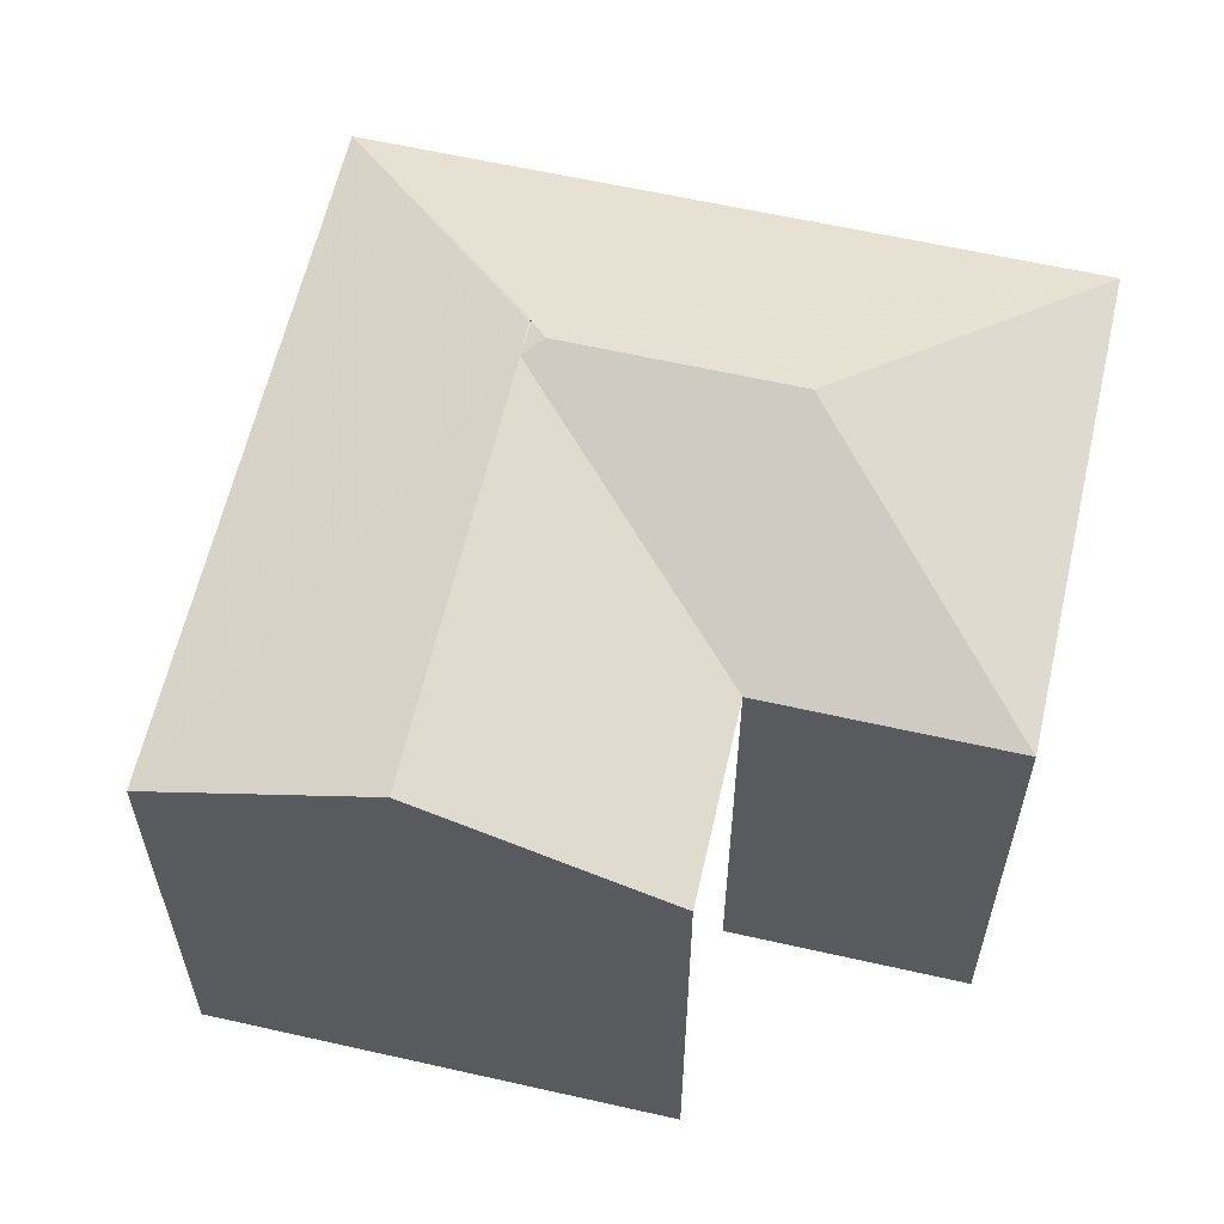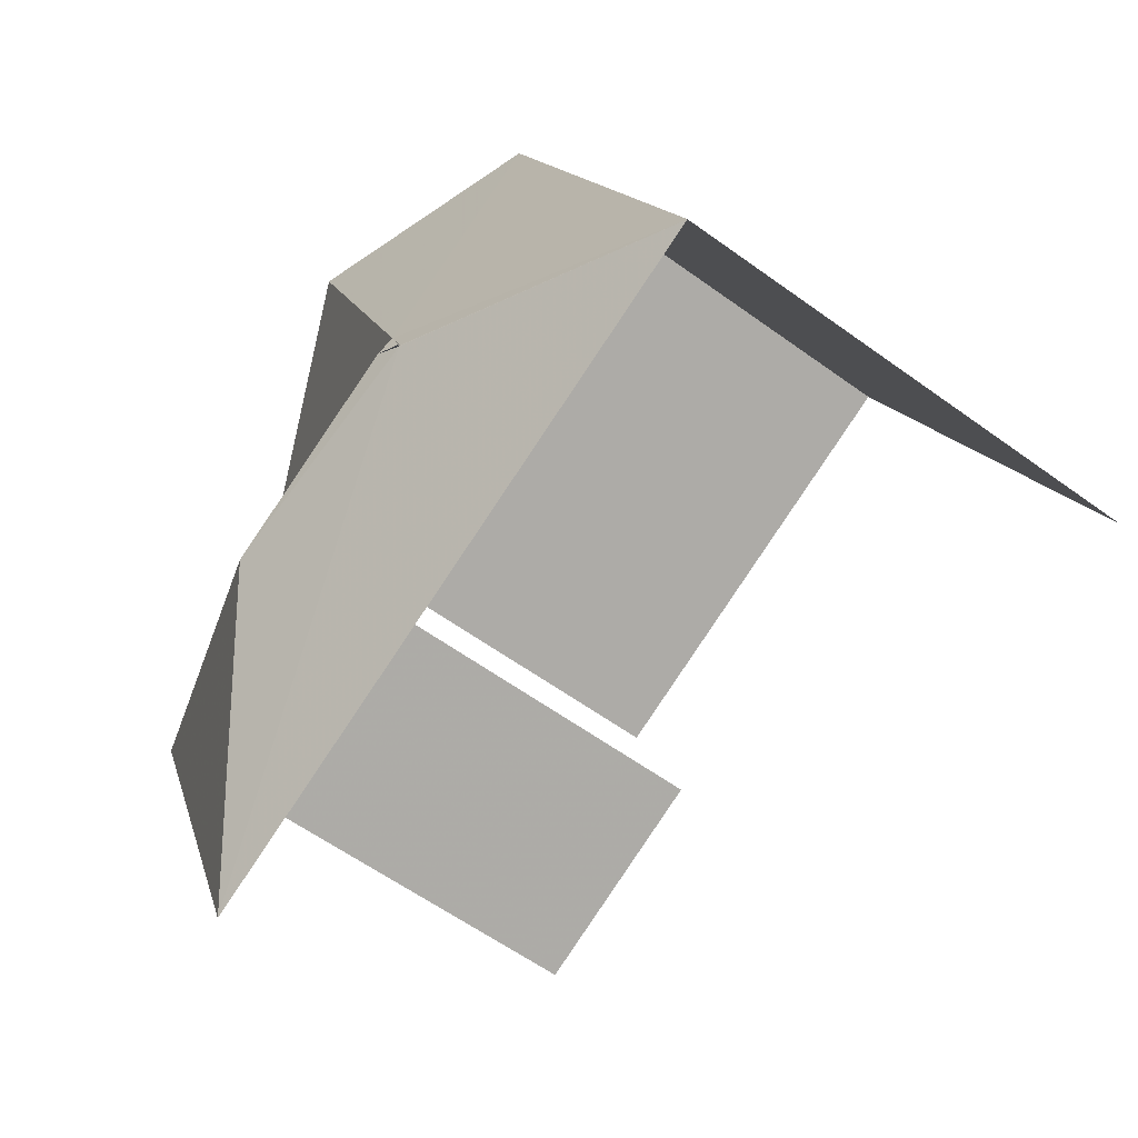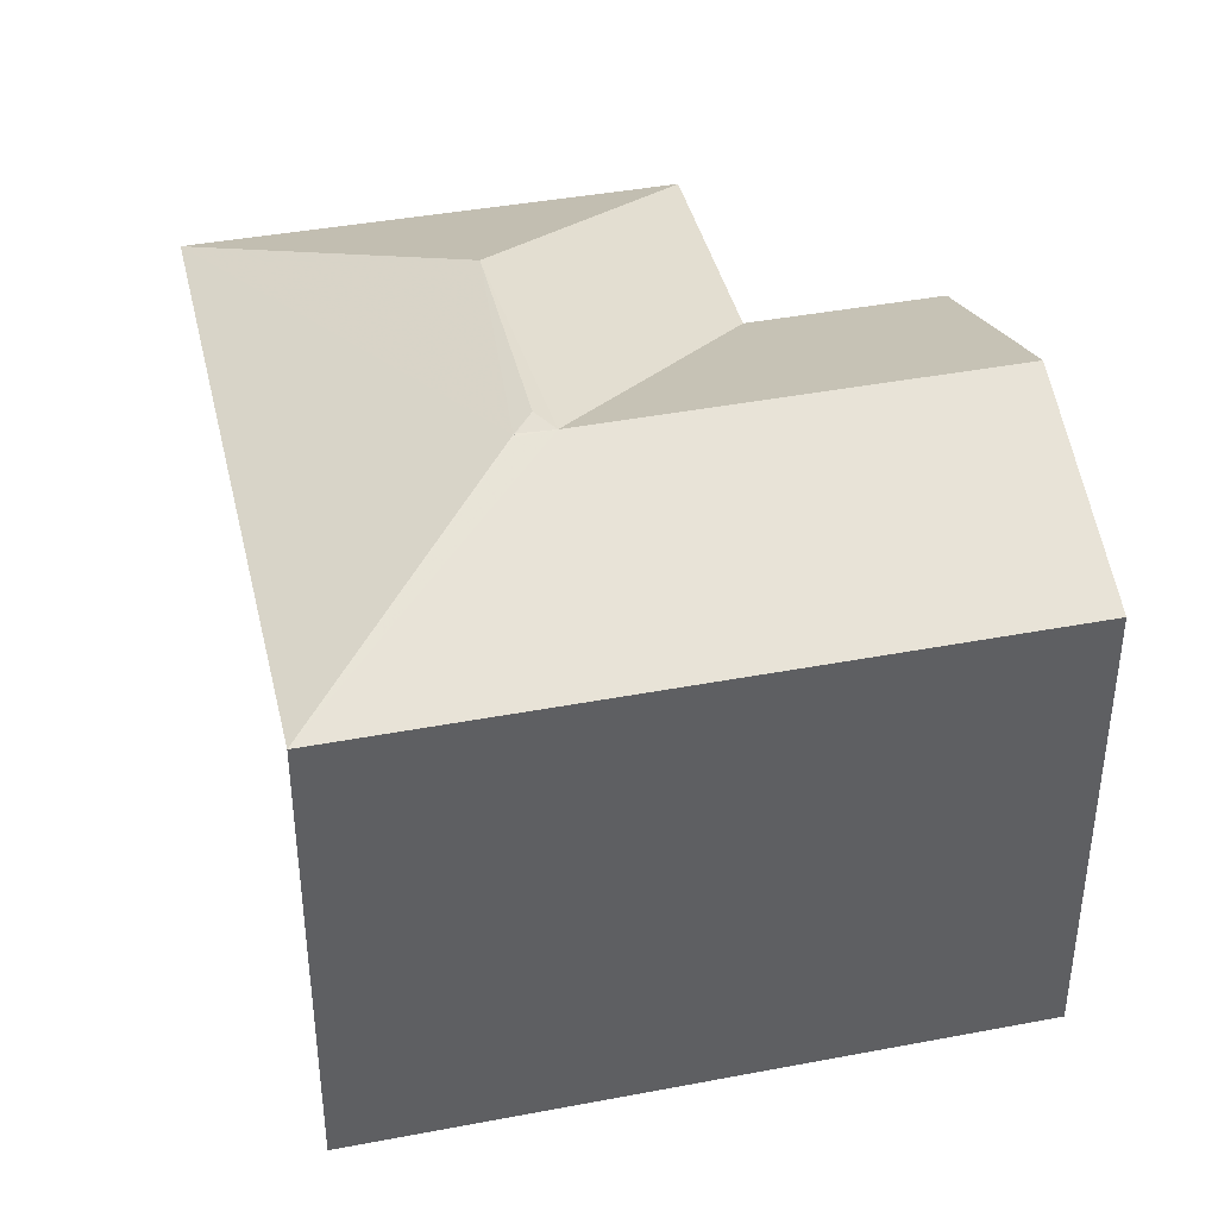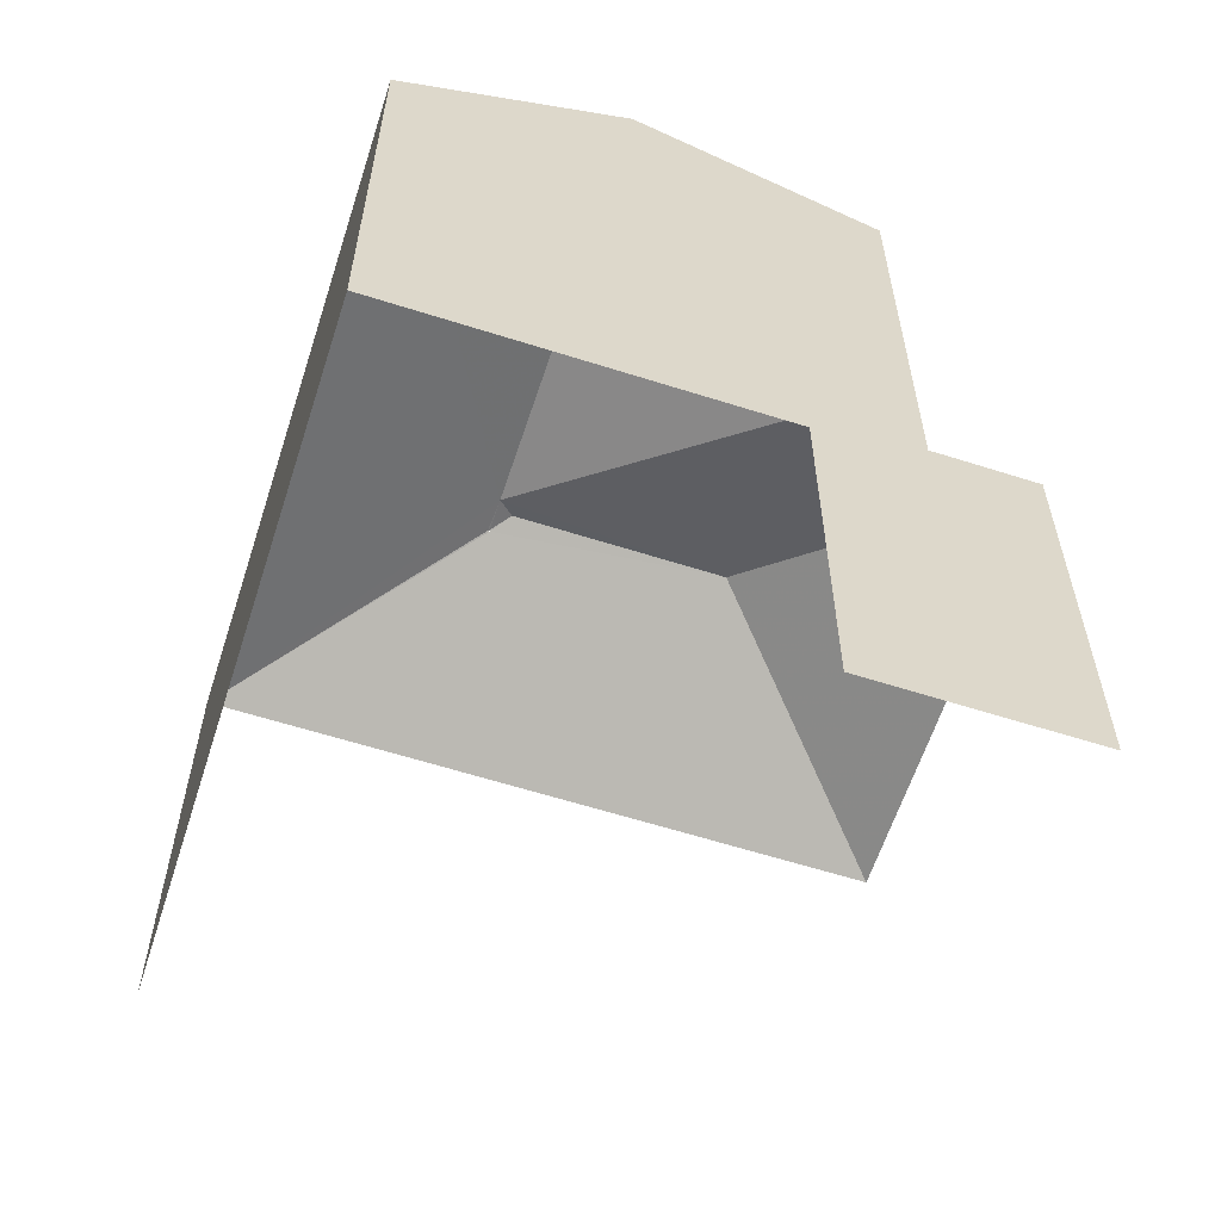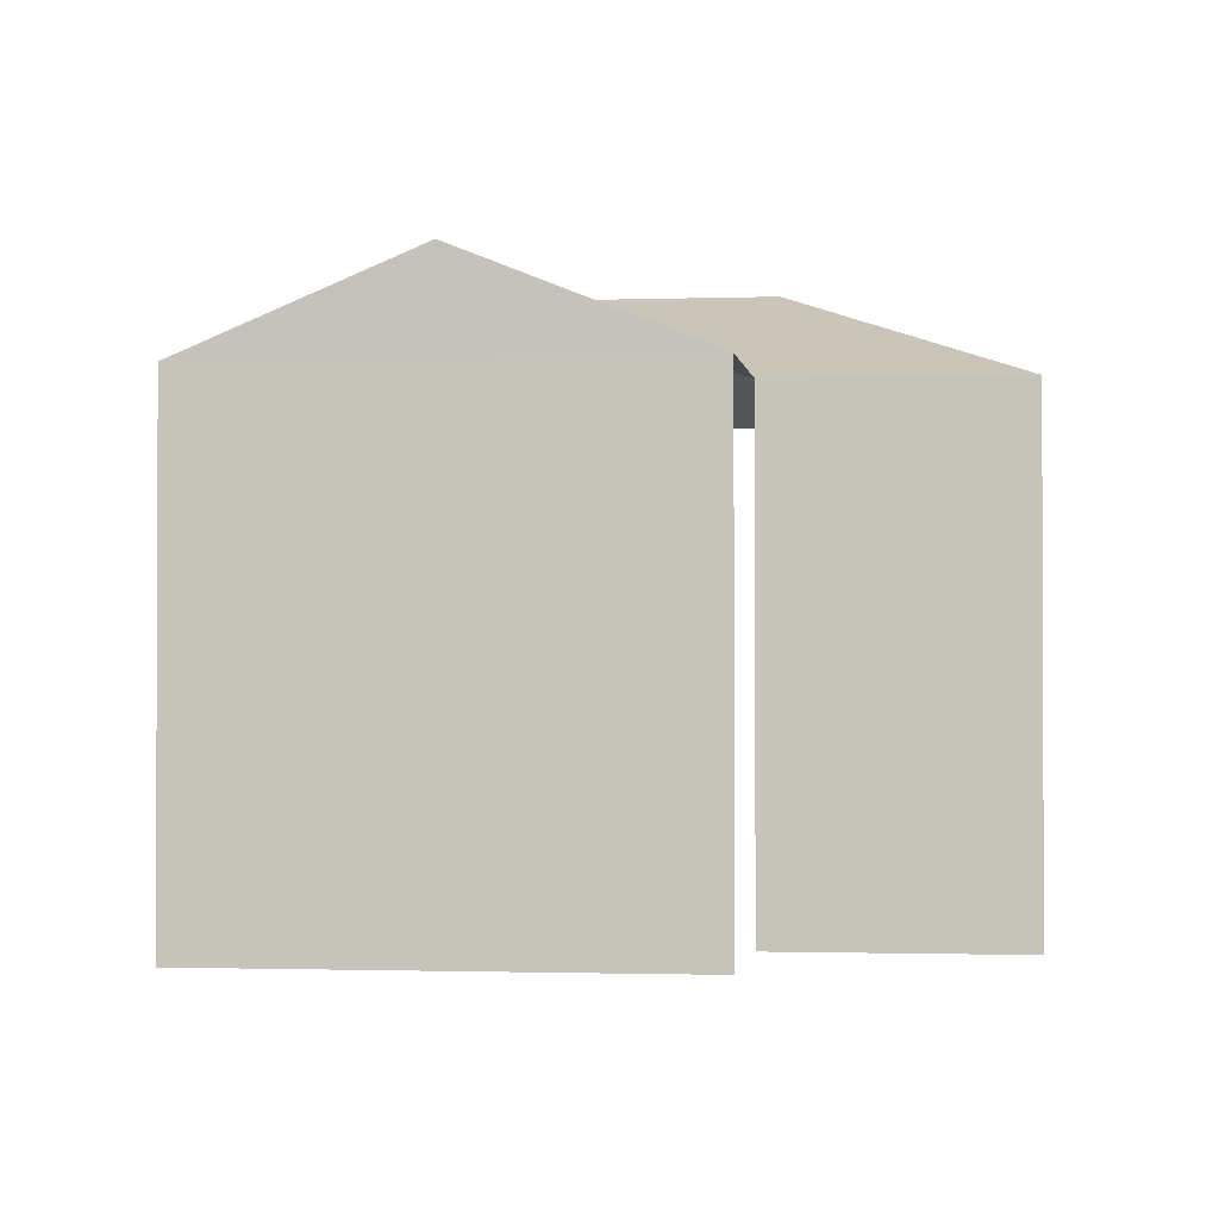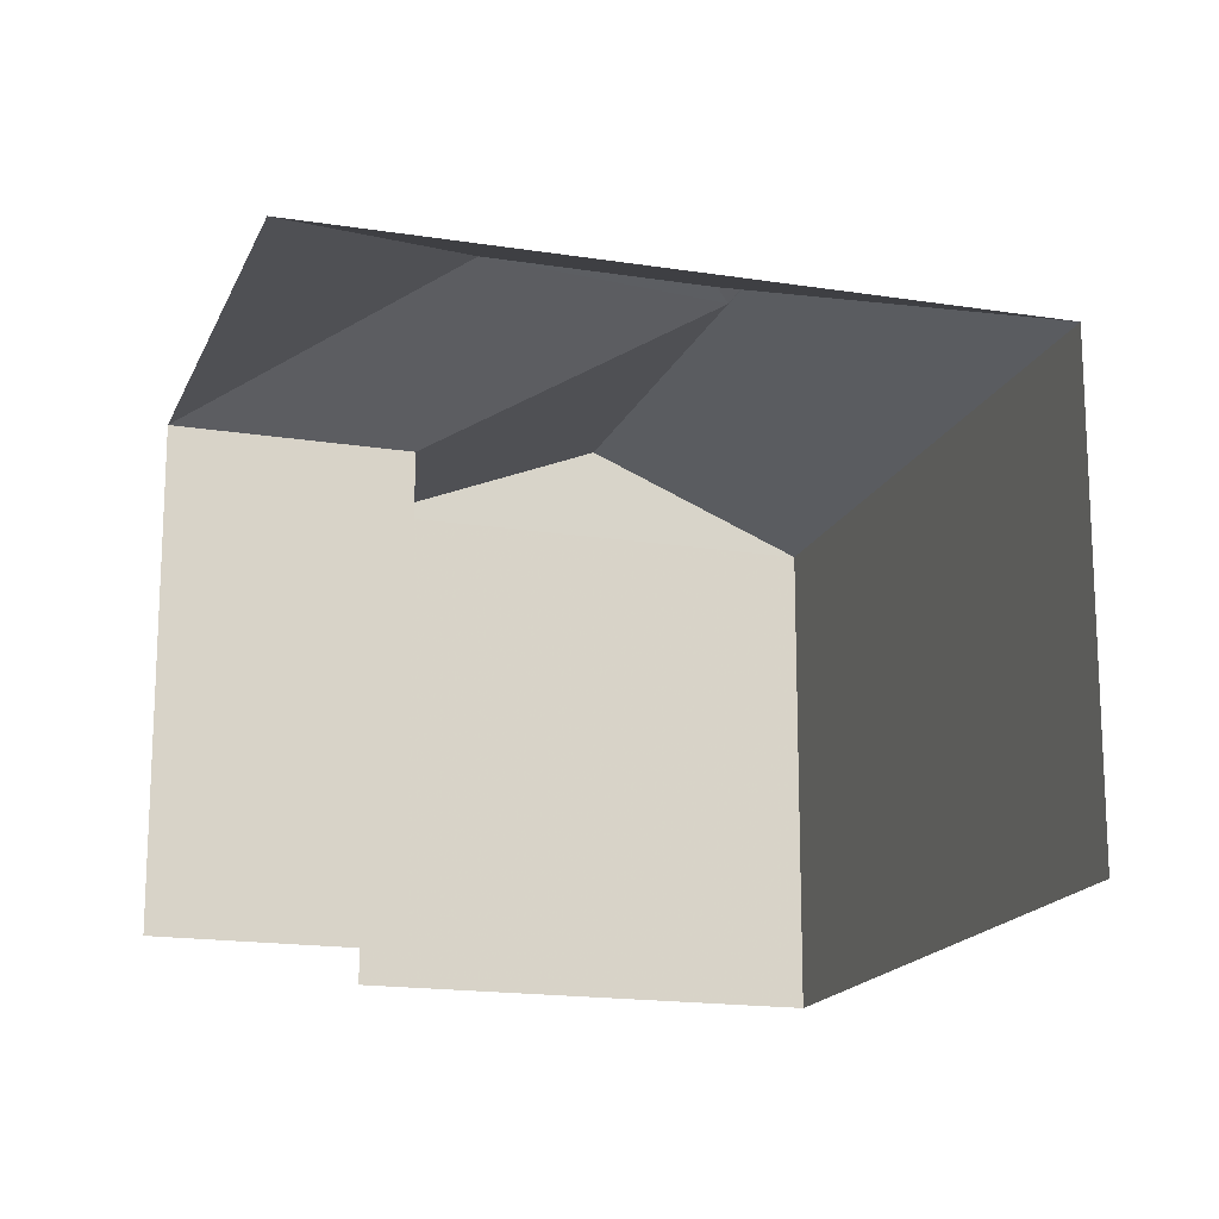
<metadata>
{"format":"obj","ext":"obj","renderer":"f3d","projection":"perspective","resolution":1024,"background":"white","views":[{"elev":60.7,"azim":-145.4,"up":"+Z"},{"elev":-59.0,"azim":53.1,"up":"+Y"},{"elev":40.9,"azim":98.6,"up":"+Z"},{"elev":-61.0,"azim":-176.4,"up":"+Z"},{"elev":-1.4,"azim":-151.0,"up":"+Z"},{"elev":-17.1,"azim":4.0,"up":"+Z"}]}
</metadata>
<code>
v -2.252e+05 -1.283e+05 12.8
v -2.252e+05 -1.283e+05 12.8
v -2.252e+05 -1.284e+05 12.8
v -2.252e+05 -1.284e+05 12.8
v -2.252e+05 -1.283e+05 12.8
v -2.252e+05 -1.283e+05 12.8
v -2.252e+05 -1.283e+05 21.11
v -2.252e+05 -1.283e+05 21
v -2.252e+05 -1.284e+05 21.11
v -2.252e+05 -1.283e+05 19.67
v -2.252e+05 -1.283e+05 19.67
v -2.252e+05 -1.284e+05 19.67
v -2.252e+05 -1.283e+05 21
v -2.252e+05 -1.284e+05 19.67
v -2.252e+05 -1.283e+05 21
v -2.252e+05 -1.283e+05 21
v -2.252e+05 -1.283e+05 21
v -2.252e+05 -1.283e+05 19.67
v -2.252e+05 -1.283e+05 21
v -2.252e+05 -1.283e+05 19.67
f 1 2 3
f 3 2 4
f 4 2 5
f 2 6 5
f 13 16 19
f 14 3 4
f 14 12 3
f 12 1 3
f 12 11 1
f 2 10 18
f 6 2 18
f 7 8 9
f 9 10 11
f 9 8 10
f 9 12 13
f 7 9 13
f 12 14 13
f 13 15 7
f 14 16 13
f 9 11 12
f 10 17 18
f 10 8 17
f 15 13 19
f 17 8 20
f 7 15 8
f 20 8 14
f 19 16 15
f 8 16 14
f 15 16 8
f 20 5 18
f 20 18 17
f 5 6 18
f 10 2 1
f 11 10 1
f 14 4 5
f 20 14 5

</code>
